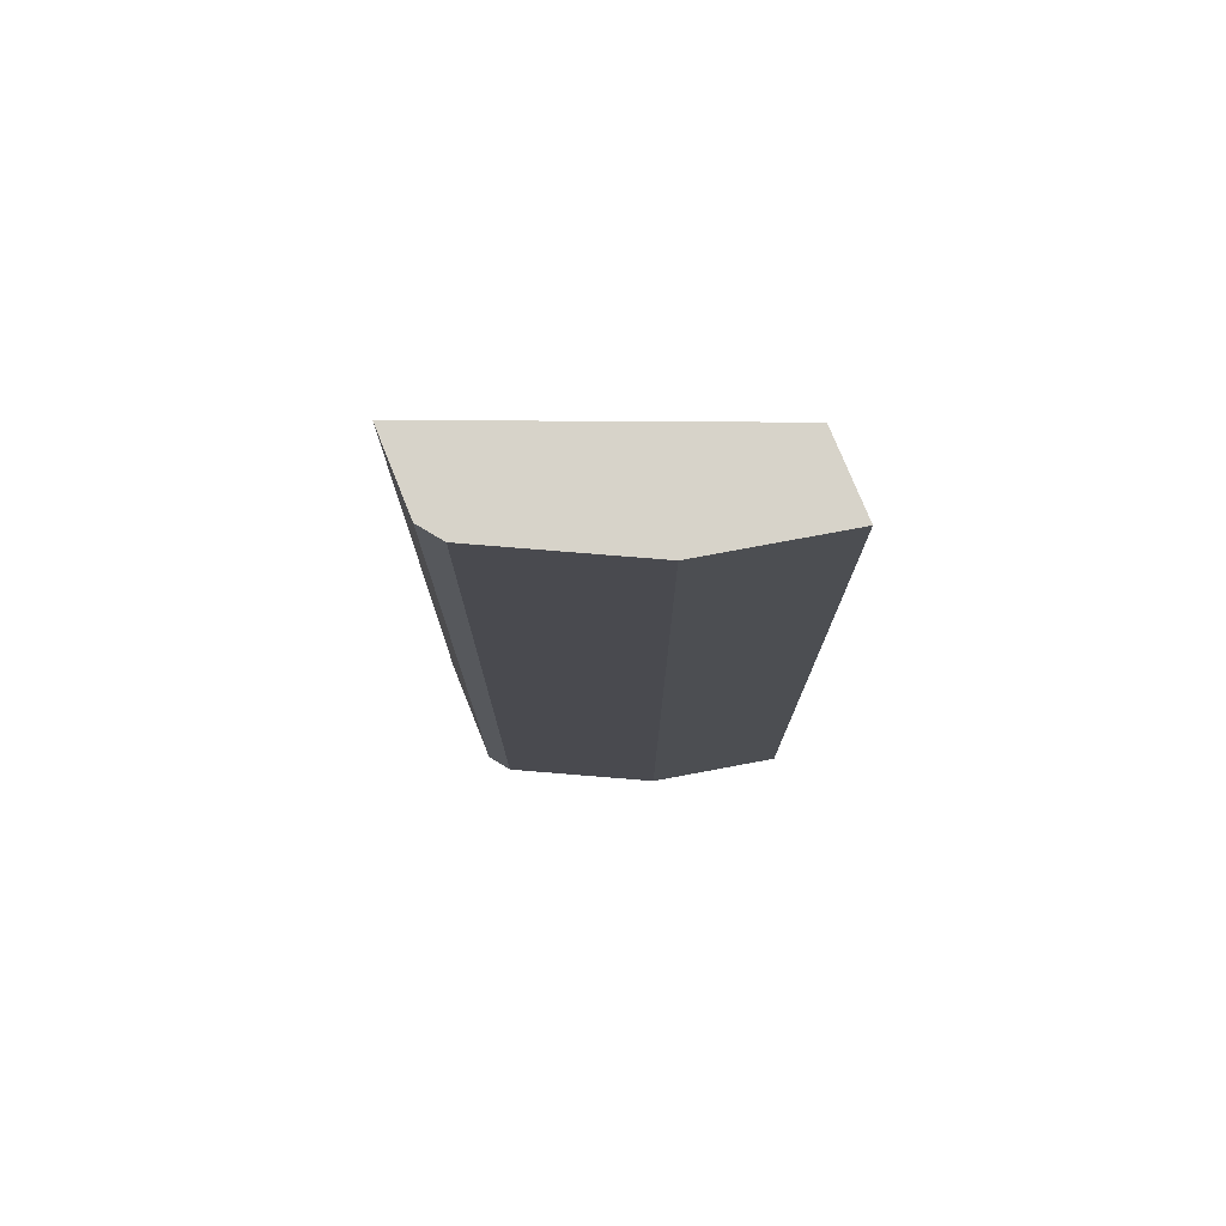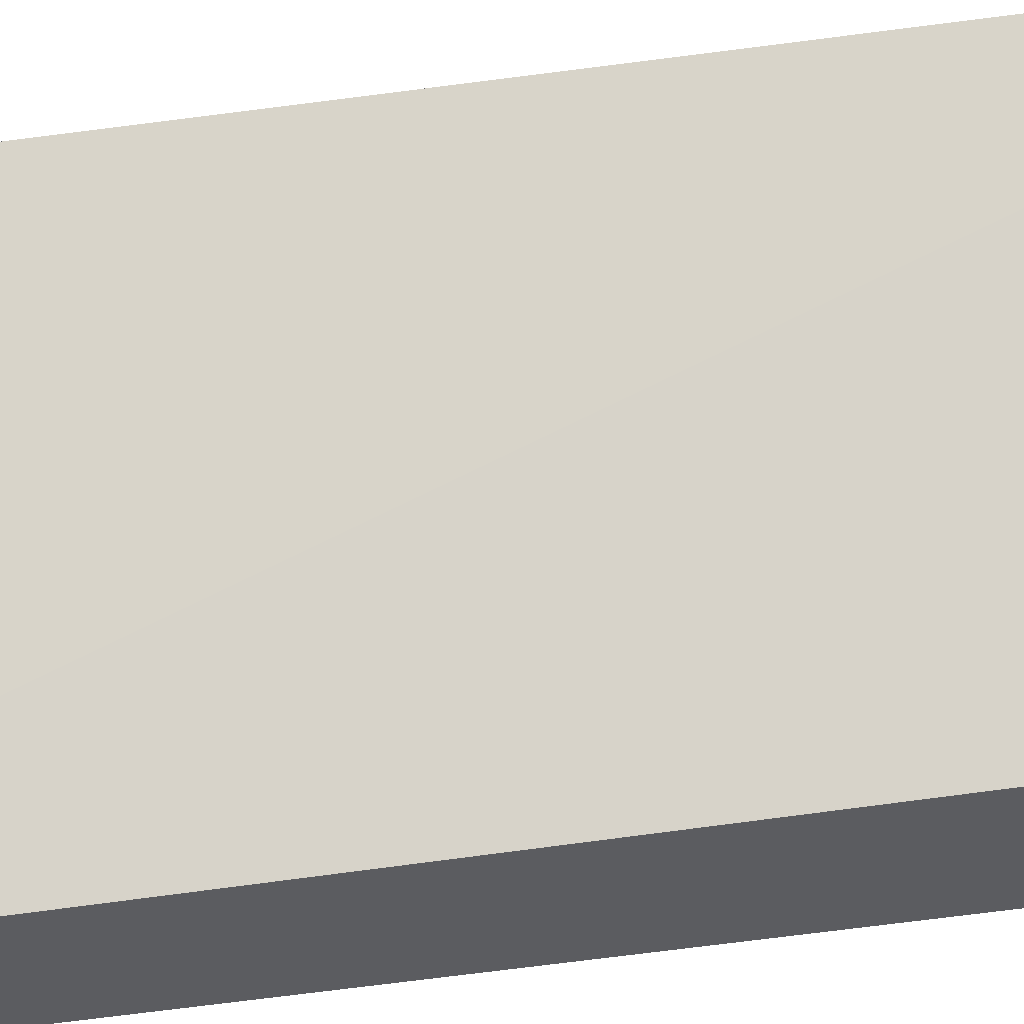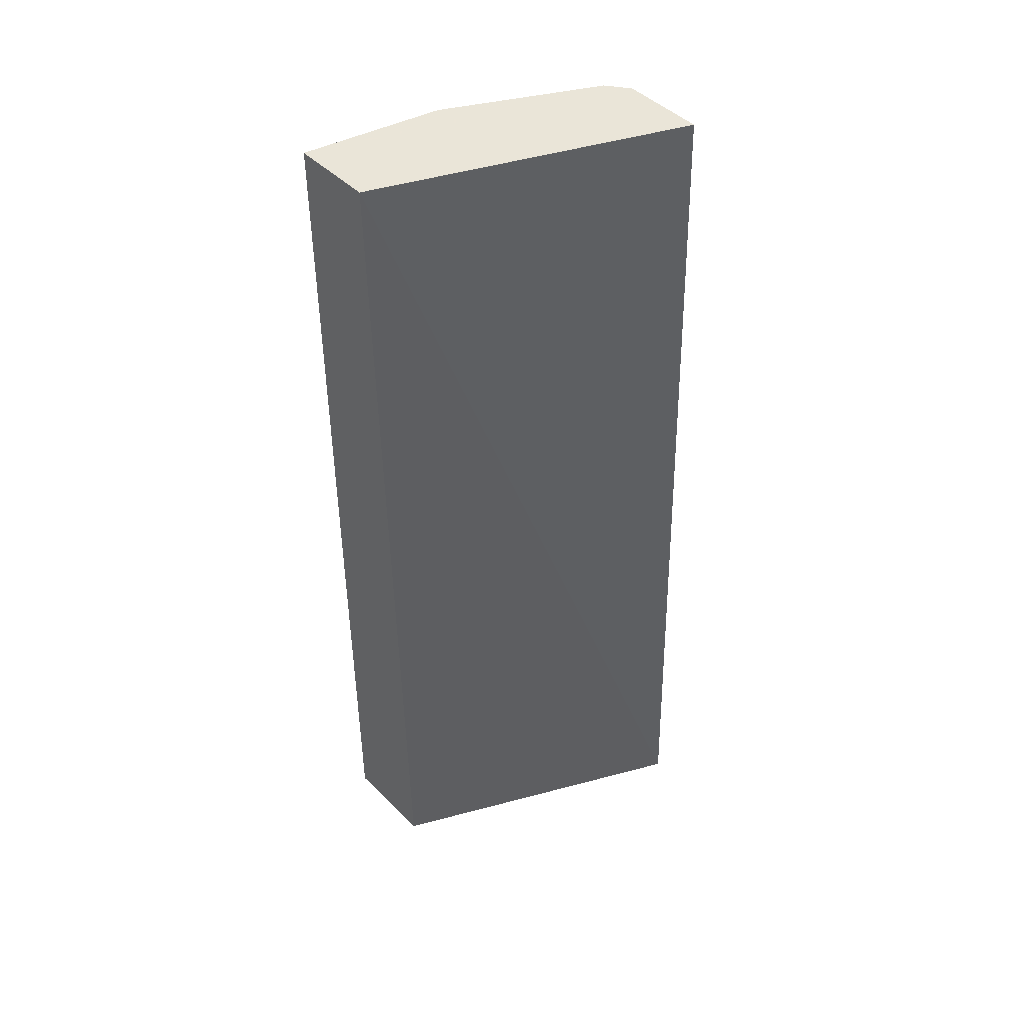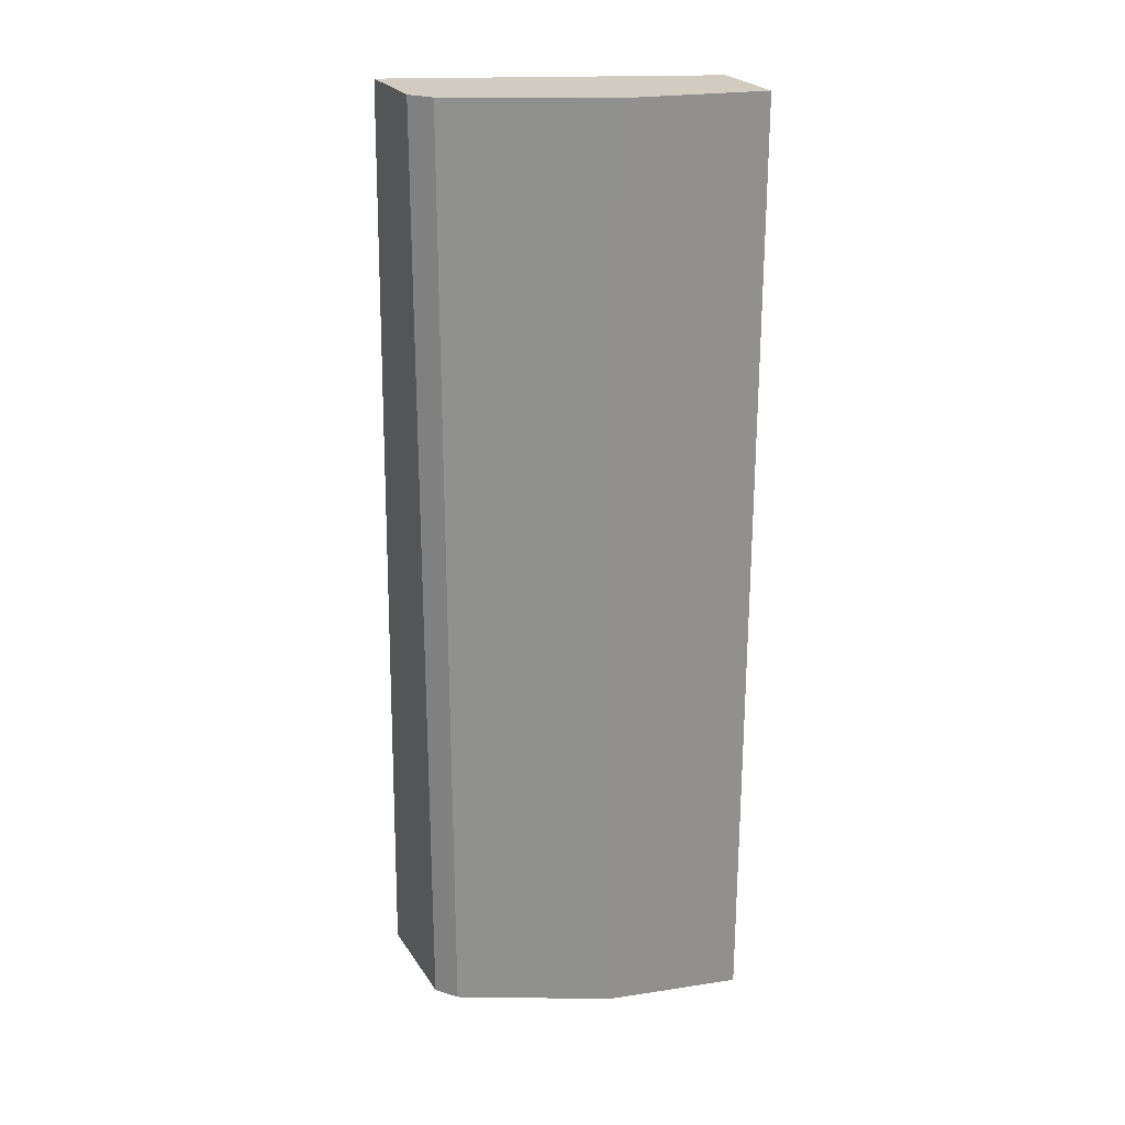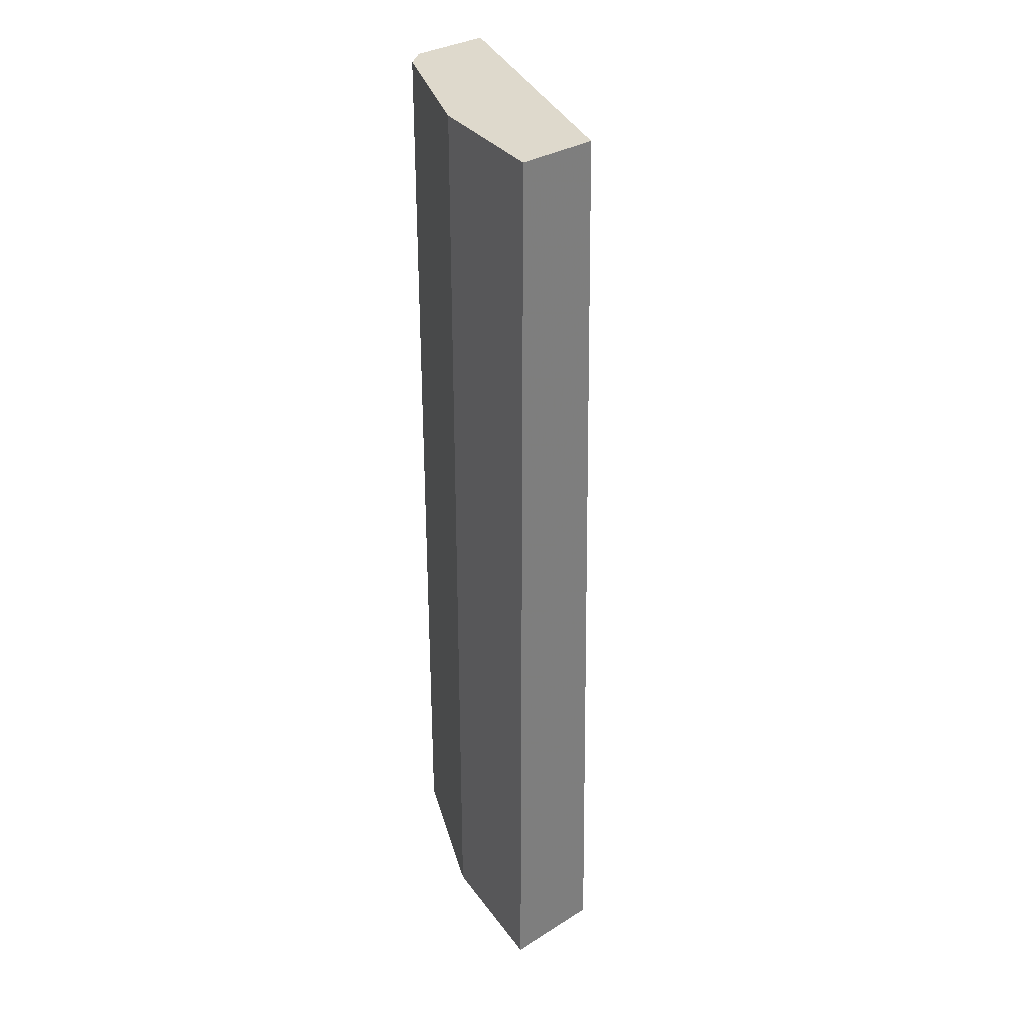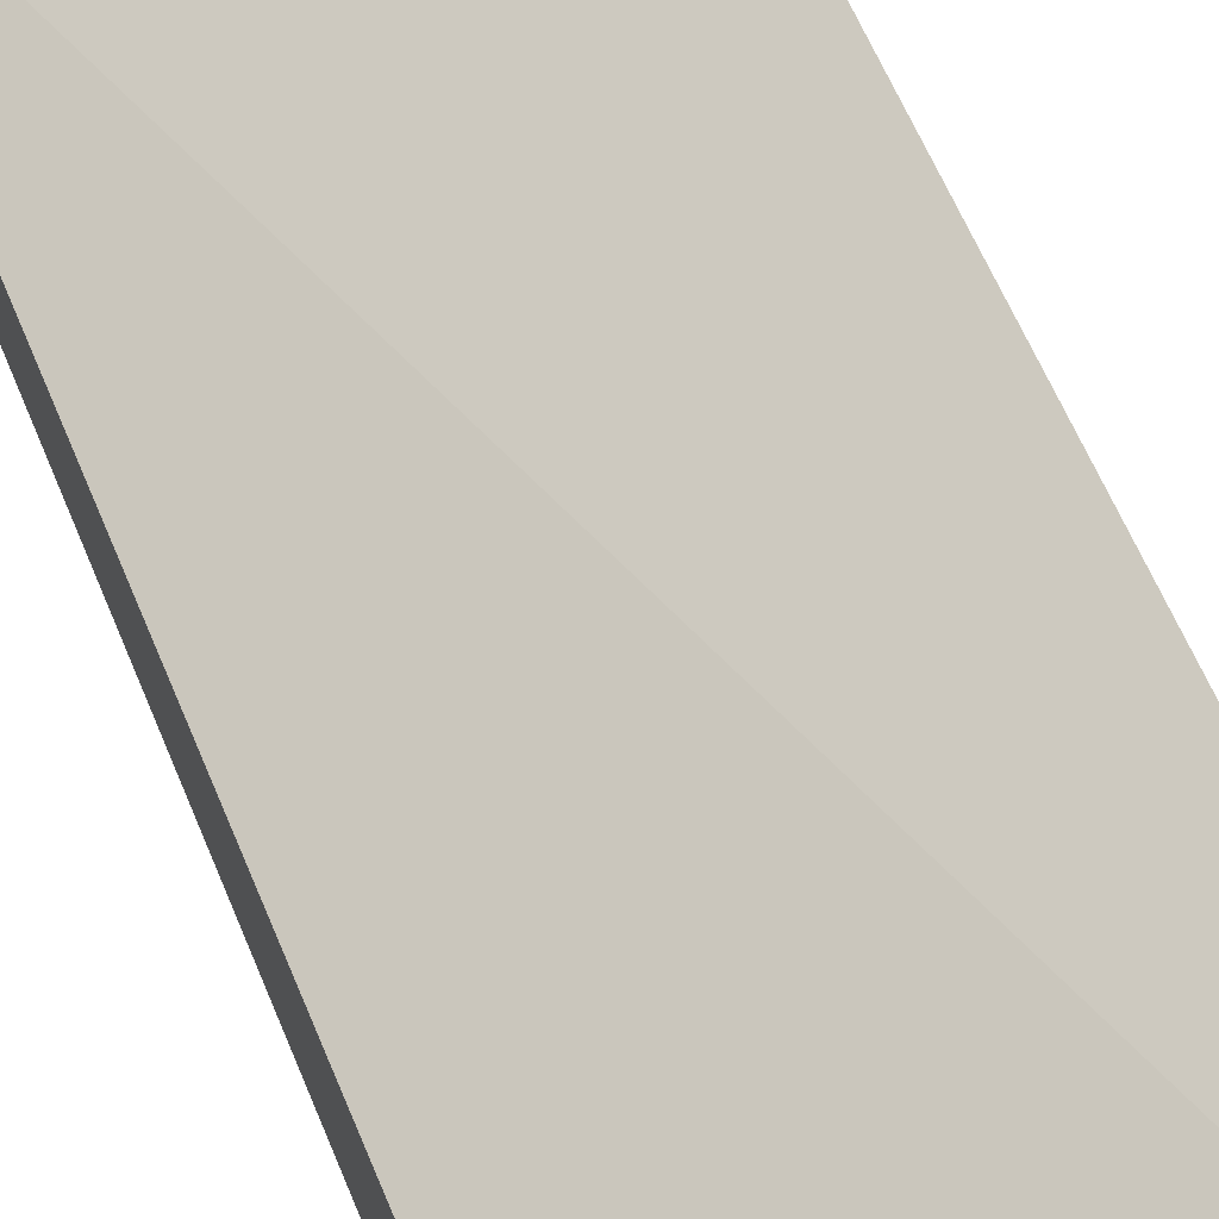
<metadata>
{"format":"obj","ext":"obj","renderer":"f3d","projection":"perspective","resolution":1024,"background":"white","views":[{"elev":76.3,"azim":158.1,"up":"+Y"},{"elev":53.0,"azim":-97.9,"up":"+Z"},{"elev":45.5,"azim":-41.6,"up":"+Y"},{"elev":24.3,"azim":154.6,"up":"+Y"},{"elev":31.9,"azim":-131.1,"up":"+Y"},{"elev":61.2,"azim":-22.0,"up":"+Z"}]}
</metadata>
<code>
v 2.779e-05 -0.852 -0.3627
v 0.1008 -0.852 -0.3426
v 2.779e-05 -0.852 -0.2894
v 2.779e-05 -0.146 -0.3627
v 0.2045 -0.852 -0.2907
v 0.1008 -0.146 -0.3426
v 0.2205 -0.852 -0.1893
v 2.779e-05 -0.146 -0.3023
v 0.2082 -0.852 -0.2888
v 0.111 -0.146 -0.3375
v 0.1545 -0.146 -0.3157
v 0.1916 -0.146 -0.2972
v 0.2082 -0.146 -0.2888
v 0.2205 -0.852 -0.2727
v 0.2205 -0.146 -0.2122
v 0.2205 -0.146 -0.2727
f 4 11 10
f 4 12 11
f 4 10 6
f 5 6 10
f 5 10 11
f 5 11 12
f 7 16 15
f 5 13 9
f 7 14 16
f 7 15 8
f 9 13 16
f 9 16 14
f 5 12 13
f 4 13 12
f 3 7 8
f 4 15 16
f 1 2 5
f 1 5 9
f 1 9 14
f 1 14 7
f 1 7 3
f 4 16 13
f 1 8 4
f 1 4 6
f 1 6 2
f 2 6 5
f 4 8 15
f 1 3 8

</code>
